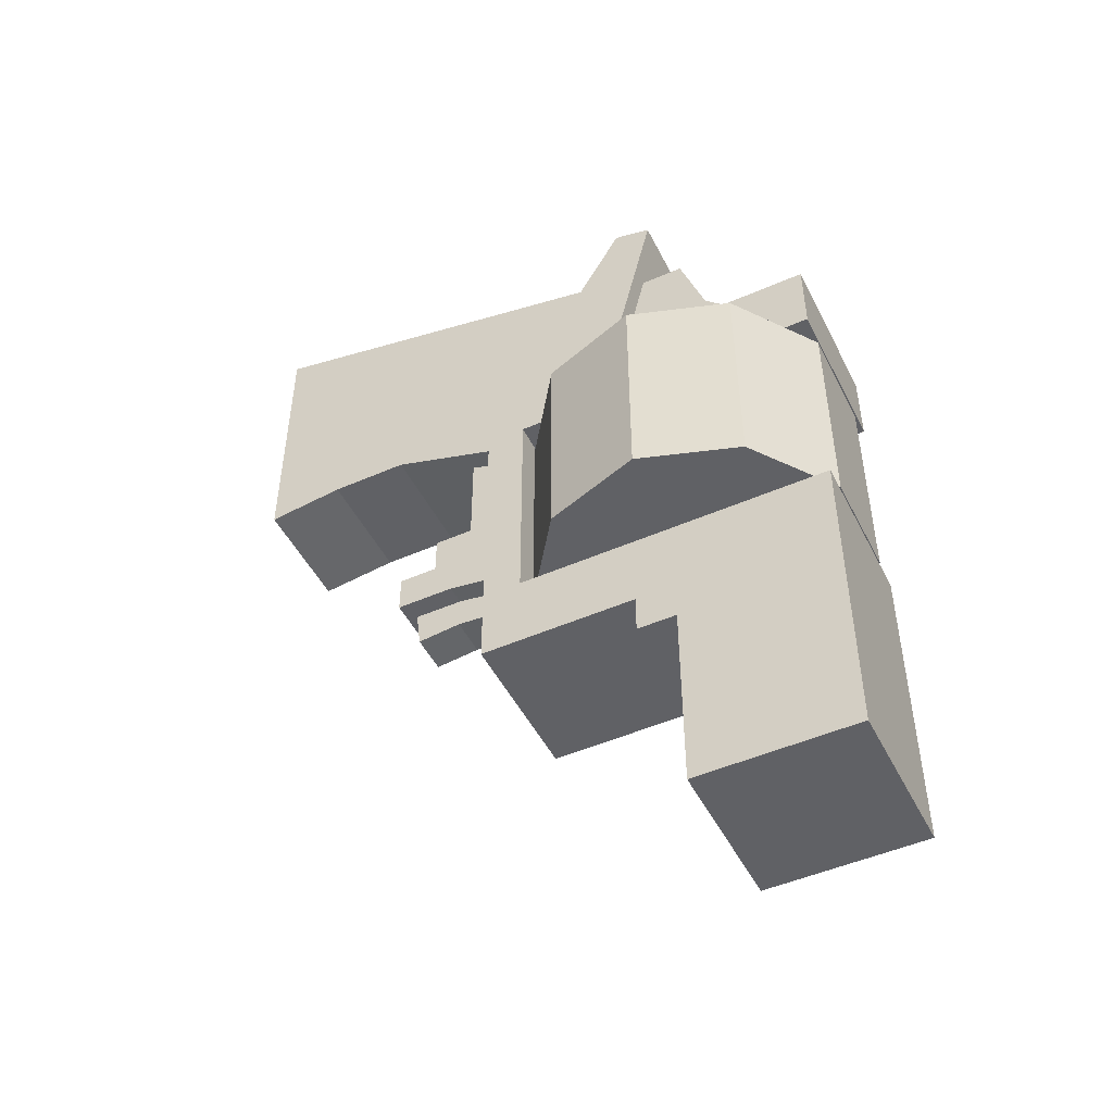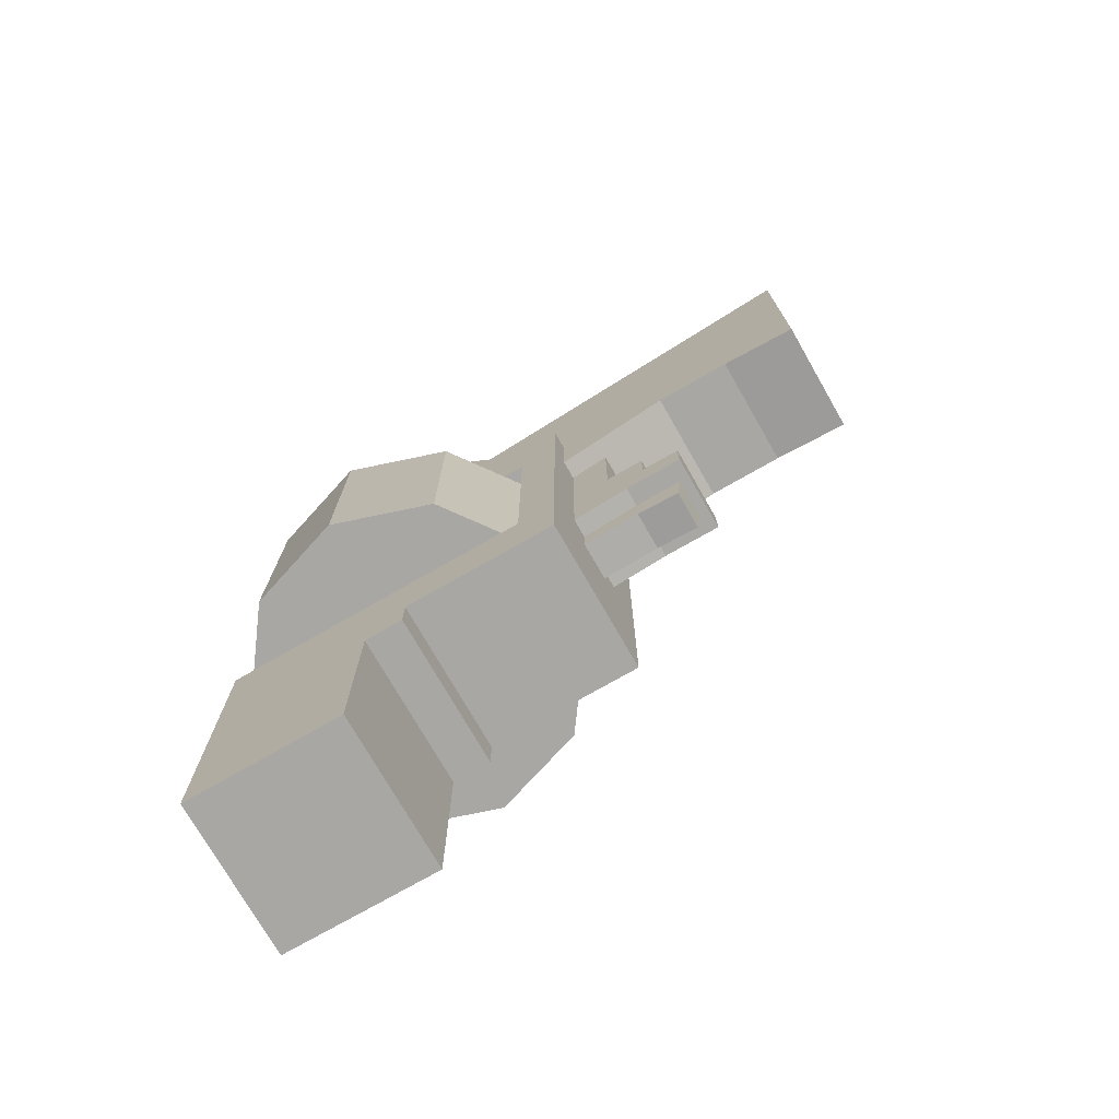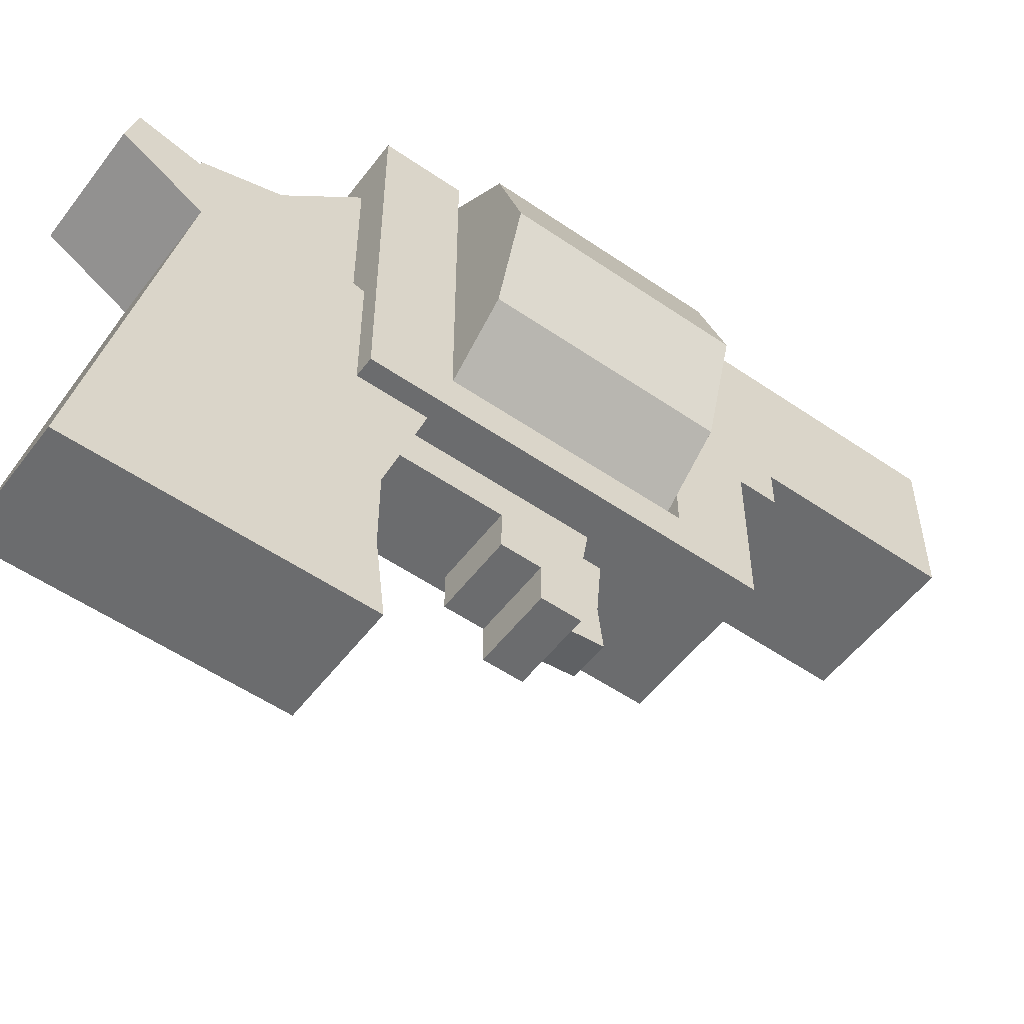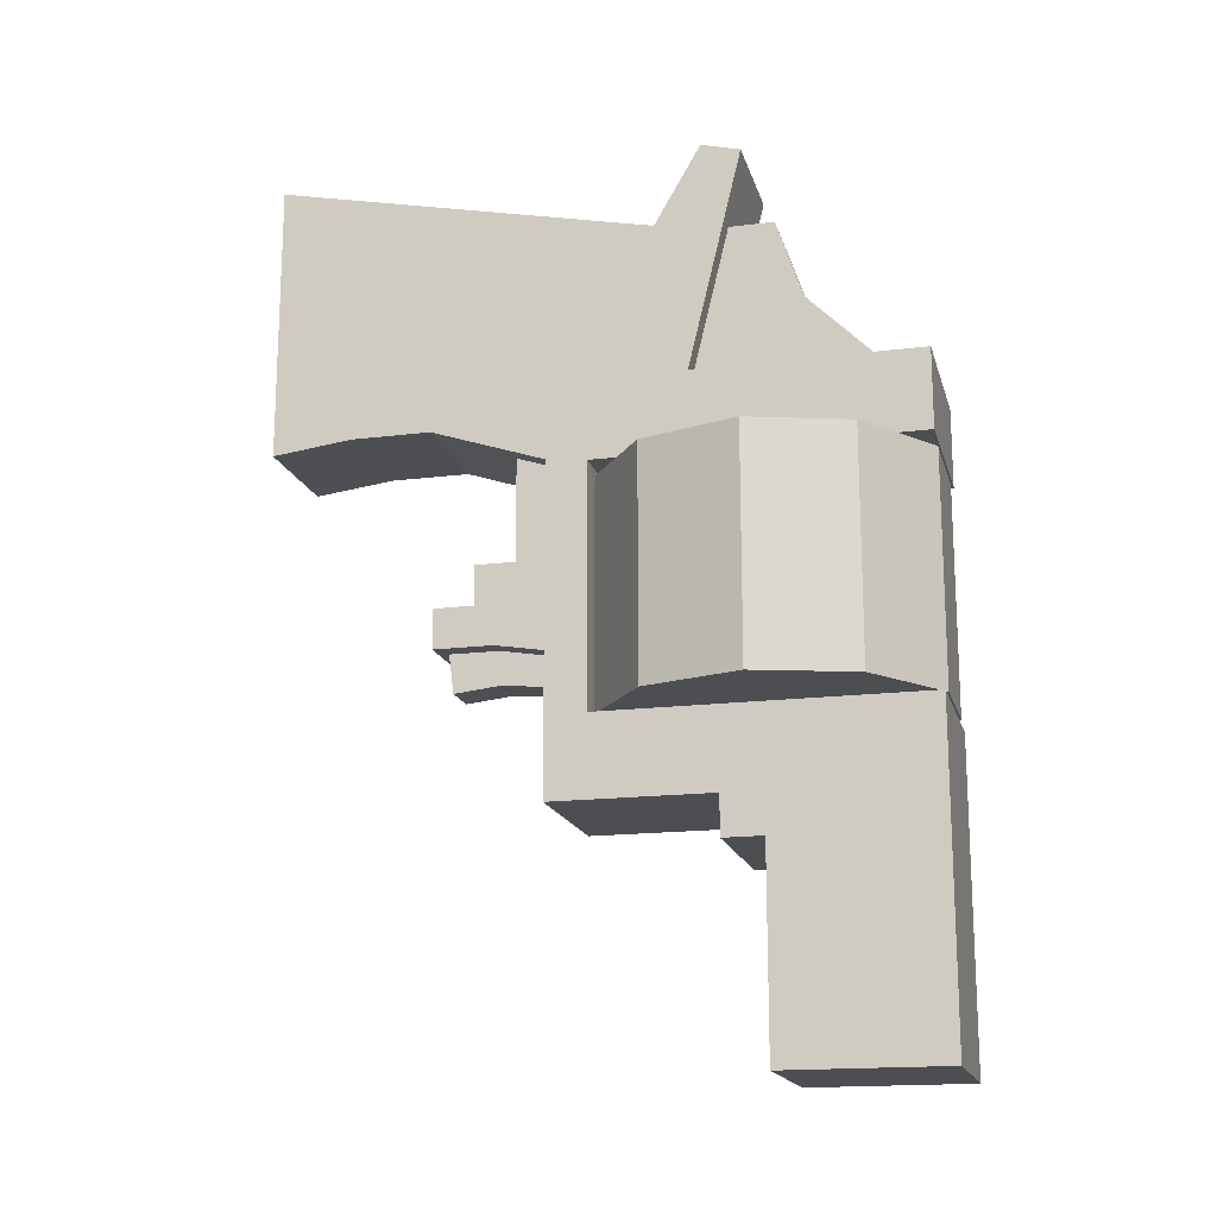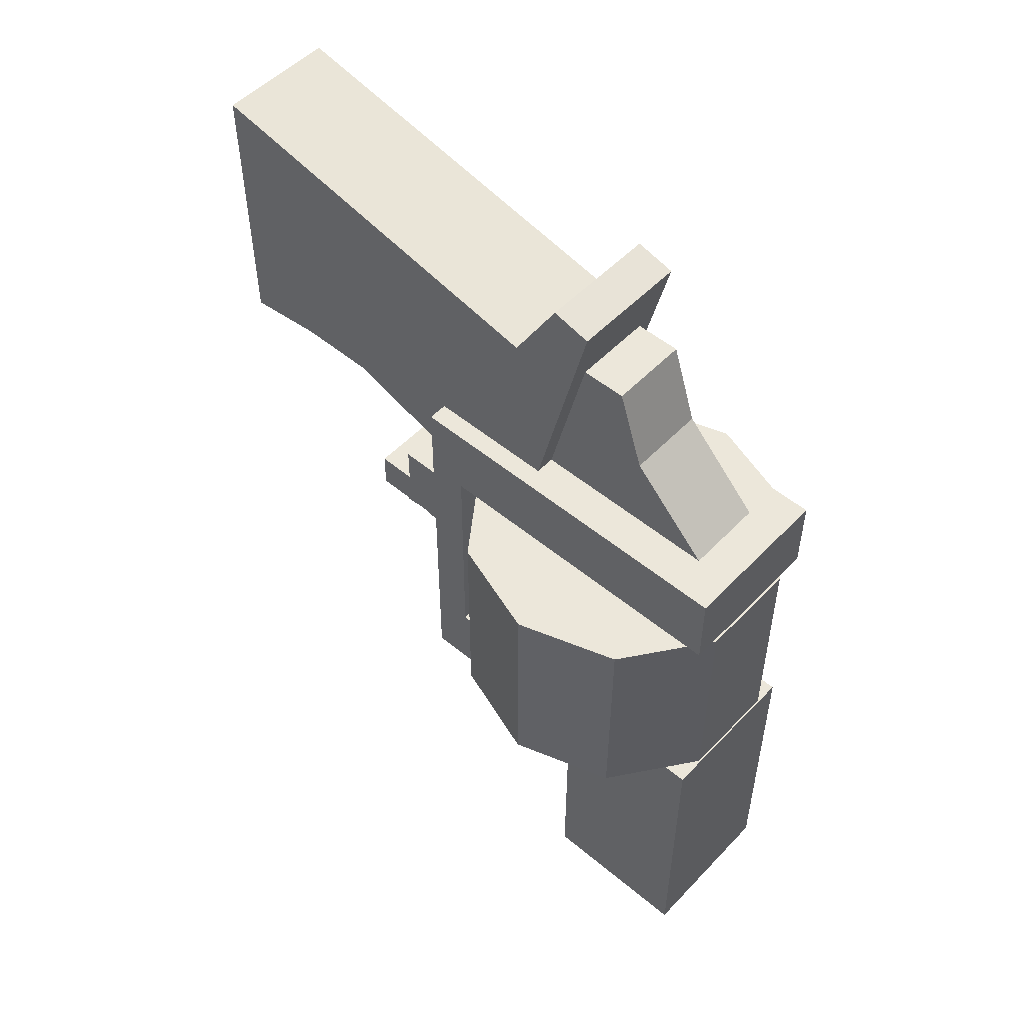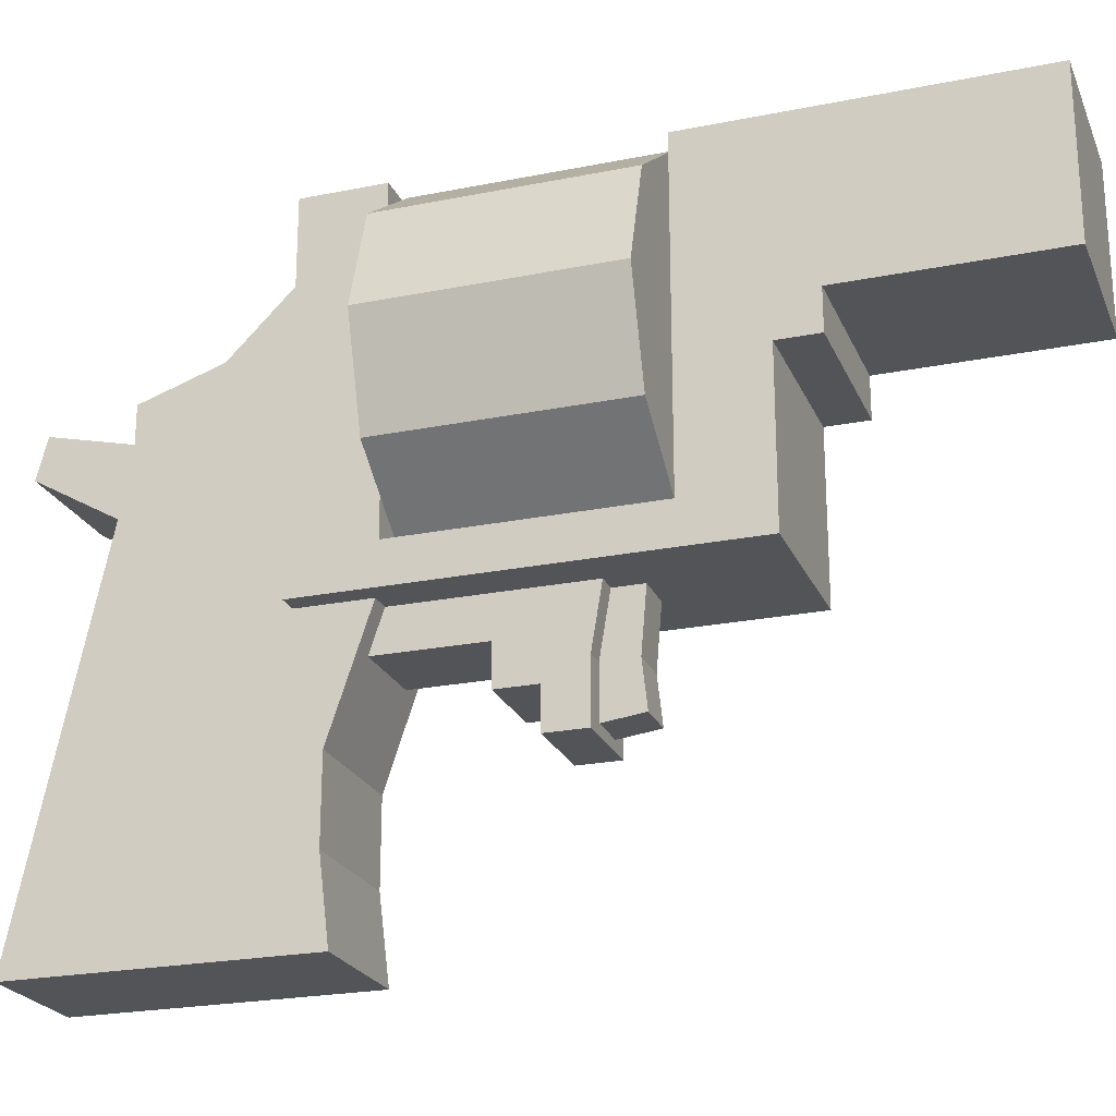
<metadata>
{"format":"obj","ext":"obj","renderer":"f3d","projection":"perspective","resolution":1024,"background":"white","views":[{"elev":-48.5,"azim":116.1,"up":"+Z"},{"elev":-74.4,"azim":-60.2,"up":"+Z"},{"elev":-53.6,"azim":53.7,"up":"+Y"},{"elev":-16.8,"azim":104.2,"up":"+Z"},{"elev":51.9,"azim":132.0,"up":"+Z"},{"elev":-23.1,"azim":108.9,"up":"+Y"}]}
</metadata>
<code>
o revolver
v 0.4375 0.5937 0.1875
v 0.4375 0.625 0.1875
v 0.5625 0.5937 0.1875
v 0.5625 0.625 0.1875
v 0.4375 0.5937 0.2188
v 0.4375 0.625 0.2188
v 0.5625 0.5937 0.2188
v 0.5625 0.625 0.2188
v 0.5795 0.6837 0.2813
v 0.5988 0.6242 0.2813
v 0.5201 0.6644 0.2813
v 0.5394 0.6049 0.2813
v 0.5795 0.6837 0.4688
v 0.5988 0.6242 0.4688
v 0.5201 0.6644 0.4688
v 0.5394 0.6049 0.4688
v 0.4702 0.5308 0.2813
v 0.4196 0.5675 0.2813
v 0.5069 0.5813 0.2813
v 0.4563 0.6181 0.2813
v 0.4702 0.5308 0.4688
v 0.4196 0.5675 0.4688
v 0.5069 0.5813 0.4688
v 0.4563 0.6181 0.4688
v 0.5804 0.5675 0.2813
v 0.5298 0.5308 0.2813
v 0.5436 0.6181 0.2813
v 0.4931 0.5813 0.2813
v 0.5804 0.5675 0.4688
v 0.5298 0.5308 0.4688
v 0.5436 0.6181 0.4688
v 0.4931 0.5813 0.4688
v 0.4012 0.6242 0.2813
v 0.4205 0.6837 0.2813
v 0.4606 0.6049 0.2813
v 0.4799 0.6644 0.2813
v 0.4012 0.6242 0.4688
v 0.4205 0.6837 0.4688
v 0.4606 0.6049 0.4688
v 0.4799 0.6644 0.4688
v 0.4688 0.7187 0.2813
v 0.5312 0.7187 0.2813
v 0.4688 0.6562 0.2813
v 0.5312 0.6562 0.2813
v 0.4688 0.7187 0.4688
v 0.5312 0.7187 0.4688
v 0.4688 0.6562 0.4688
v 0.5312 0.6562 0.4688
v 0.4688 0.7187 0.5313
v 0.5312 0.5699 0.5313
v 0.5312 0.7187 0.5313
v 0.4688 0.6562 0.5938
v 0.5312 0.6562 0.5938
v 0.4688 0.5699 0.5313
v 0.4688 0.6003 0.6563
v 0.4688 0.6354 0.6563
v 0.5312 0.6354 0.6563
v 0.5312 0.6003 0.6563
v 0.5469 0.25 0.5
v 0.4531 0.25 0.7188
v 0.4531 0.5468 0.6563
v 0.5469 0.25 0.7188
v 0.5469 0.5468 0.6563
v 0.4531 0.25 0.5
v 0.4531 0.3125 0.5078
v 0.5469 0.3125 0.5078
v 0.5625 0.4687 0.5313
v 0.4375 0.4687 0.5313
v 0.4375 0.75 0.5313
v 0.5625 0.75 0.5313
v 0.5625 0.75 0.4688
v 0.4375 0.75 0.4688
v 0.5469 0.583 0.7188
v 0.4531 0.583 0.7188
v 0.5469 0.5699 0.5313
v 0.5469 0.6136 0.7109
v 0.4531 0.5699 0.5313
v 0.4531 0.6136 0.7109
v 0.4375 0.75 0.2188
v 0.5625 0.75 0.2188
v 0.5625 0.5 0.4688
v 0.4375 0.5 0.4688
v 0.4531 0.375 0.5078
v 0.5469 0.375 0.5078
v 0.5469 0.4687 0.4766
v 0.4531 0.4687 0.4766
v 0.4375 0.5 0.2813
v 0.5625 0.5 0.2813
v 0.4375 0.4687 0.2188
v 0.5625 0.4687 0.2188
v 0.4375 0.75 0.2813
v 0.5625 0.75 0.2813
v 0.4688 0.375 0.375
v 0.5312 0.375 0.375
v 0.5312 0.4687 0.5
v 0.5312 0.4062 0.4063
v 0.5312 0.4062 0.375
v 0.4688 0.4062 0.375
v 0.4688 0.4687 0.5
v 0.5312 0.4375 0.5
v 0.4688 0.4375 0.5
v 0.4688 0.4062 0.4063
v 0.4688 0.4375 0.4063
v 0.5312 0.4375 0.4063
v 0.5406 0.5 0.4641
v 0.4594 0.5 0.4641
v 0.3937 0.5477 0.4641
v 0.3937 0.7023 0.4641
v 0.5406 0.75 0.4641
v 0.6063 0.7023 0.4641
v 0.6063 0.5477 0.4641
v 0.6314 0.625 0.4641
v 0.3686 0.625 0.4641
v 0.4594 0.75 0.4641
v 0.6063 0.5477 0.2852
v 0.6314 0.625 0.2852
v 0.5406 0.5 0.2852
v 0.4594 0.5 0.2852
v 0.3937 0.5477 0.2852
v 0.3686 0.625 0.2852
v 0.3937 0.7023 0.2852
v 0.4594 0.75 0.2852
v 0.5406 0.75 0.2852
v 0.6063 0.7023 0.2852
v 0.5312 0.375 0.3438
v 0.4688 0.375 0.3438
v 0.5312 0.4687 0.3359
v 0.4688 0.4687 0.3359
v 0.5312 0.4219 0.3438
v 0.4688 0.4219 0.3438
v 0.4844 0.3867 0.3134
v 0.4844 0.4687 0.3134
v 0.5156 0.3867 0.3134
v 0.5156 0.4687 0.3134
v 0.4844 0.3828 0.3446
v 0.4844 0.4687 0.3446
v 0.5156 0.3828 0.3446
v 0.5156 0.4687 0.3446
v 0.4844 0.4219 0.3173
v 0.5156 0.4219 0.3173
v 0.5156 0.4141 0.3485
v 0.4844 0.4141 0.3485
v 0.75 0.7867 0.003199
v 0.4375 0.75 0.03125
v 0.4375 0.625 0.2188
v 0.5625 0.75 0.2188
v 0.4375 0.75 0.2188
v 0.5625 0.625 0.03125
v 0.5625 0.75 0.03125
v 0.5625 0.625 0.2188
v 0.4375 0.625 0.03125
f 2 3 1
f 4 7 3
f 6 1 5
f 7 1 3
f 10 11 9
f 16 13 15
f 18 19 17
f 23 22 21
f 26 27 25
f 32 29 31
f 34 35 33
f 40 37 39
f 42 43 41
f 48 45 47
f 52 57 53
f 49 53 51
f 53 58 50
f 56 52 55
f 58 56 55
f 62 61 60
f 62 64 59
f 61 73 74
f 65 59 64
f 70 72 69
f 70 68 67
f 75 78 76
f 73 78 74
f 81 72 71
f 83 66 65
f 61 83 60
f 63 75 76
f 89 150 90
f 80 91 92
f 91 88 92
f 88 82 81
f 89 67 68
f 67 90 81
f 87 89 82
f 96 98 97
f 97 93 94
f 100 103 104
f 104 102 96
f 109 106 105
f 119 106 107
f 119 123 116
f 115 112 111
f 123 114 109
f 120 107 113
f 117 111 105
f 124 109 110
f 121 113 108
f 118 105 106
f 116 110 112
f 122 108 114
f 93 125 94
f 130 127 129
f 126 129 125
f 98 103 130
f 127 95 104
f 132 140 139
f 139 142 136
f 137 131 133
f 139 133 131
f 140 141 133
f 84 86 85
f 151 149 148
f 147 151 145
f 150 151 148
f 149 147 146
f 149 150 148
f 2 4 3
f 4 8 7
f 6 2 1
f 7 5 1
f 10 12 11
f 16 14 13
f 18 20 19
f 23 24 22
f 26 28 27
f 32 30 29
f 34 36 35
f 40 38 37
f 42 44 43
f 48 46 45
f 52 56 57
f 49 52 53
f 53 57 58
f 50 51 53
f 54 55 52
f 52 49 54
f 58 57 56
f 62 63 61
f 62 60 64
f 61 63 73
f 65 66 59
f 70 71 72
f 70 69 68
f 75 77 78
f 73 76 78
f 81 82 72
f 83 84 66
f 61 74 78
f 78 77 61
f 77 86 61
f 64 60 65
f 61 86 83
f 65 60 83
f 63 62 84
f 62 59 66
f 76 73 63
f 85 75 63
f 62 66 84
f 84 85 63
f 89 145 150
f 80 79 91
f 91 87 88
f 88 87 82
f 89 90 67
f 90 80 88
f 80 92 88
f 71 70 81
f 90 88 81
f 81 70 67
f 68 69 82
f 69 72 82
f 91 79 87
f 68 82 89
f 87 79 89
f 96 102 98
f 97 98 93
f 100 101 103
f 104 103 102
f 105 111 109
f 112 110 109
f 109 114 108
f 108 113 109
f 107 106 109
f 111 112 109
f 109 113 107
f 119 118 106
f 116 115 117
f 117 118 119
f 119 120 123
f 121 122 123
f 123 124 116
f 116 117 119
f 120 121 123
f 115 116 112
f 123 122 114
f 120 119 107
f 117 115 111
f 124 123 109
f 121 120 113
f 118 117 105
f 116 124 110
f 122 121 108
f 93 126 125
f 130 128 127
f 126 130 129
f 98 102 103
f 103 101 99
f 99 128 103
f 130 126 98
f 126 93 98
f 103 128 130
f 97 94 125
f 129 127 104
f 97 125 129
f 104 96 97
f 95 100 104
f 104 97 129
f 132 134 140
f 139 131 142
f 135 142 131
f 136 132 139
f 137 135 131
f 139 140 133
f 137 133 141
f 140 134 138
f 138 141 140
f 84 83 86
f 151 144 149
f 147 144 151
f 150 145 151
f 149 144 147
f 149 146 150

</code>
